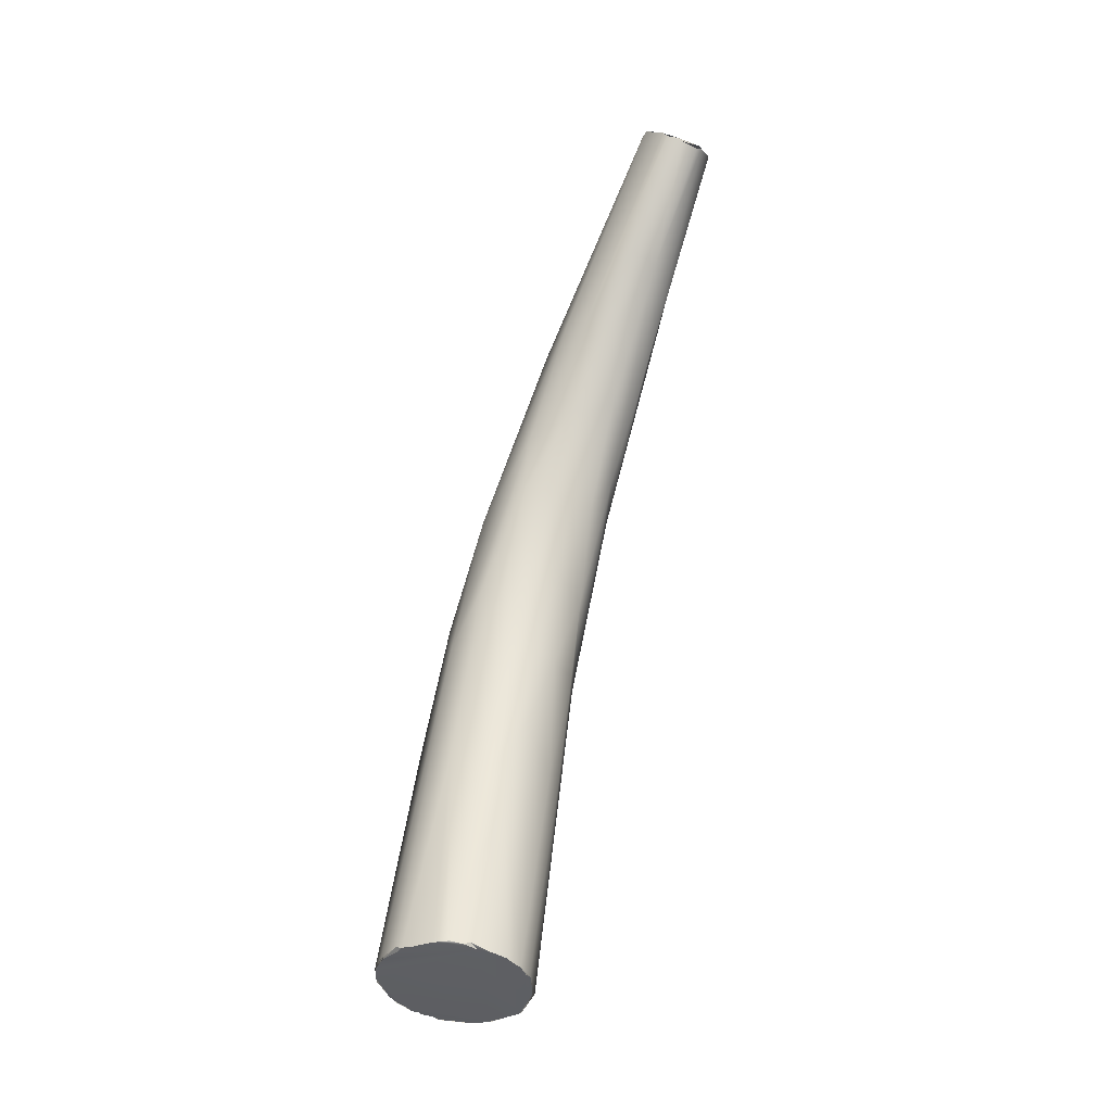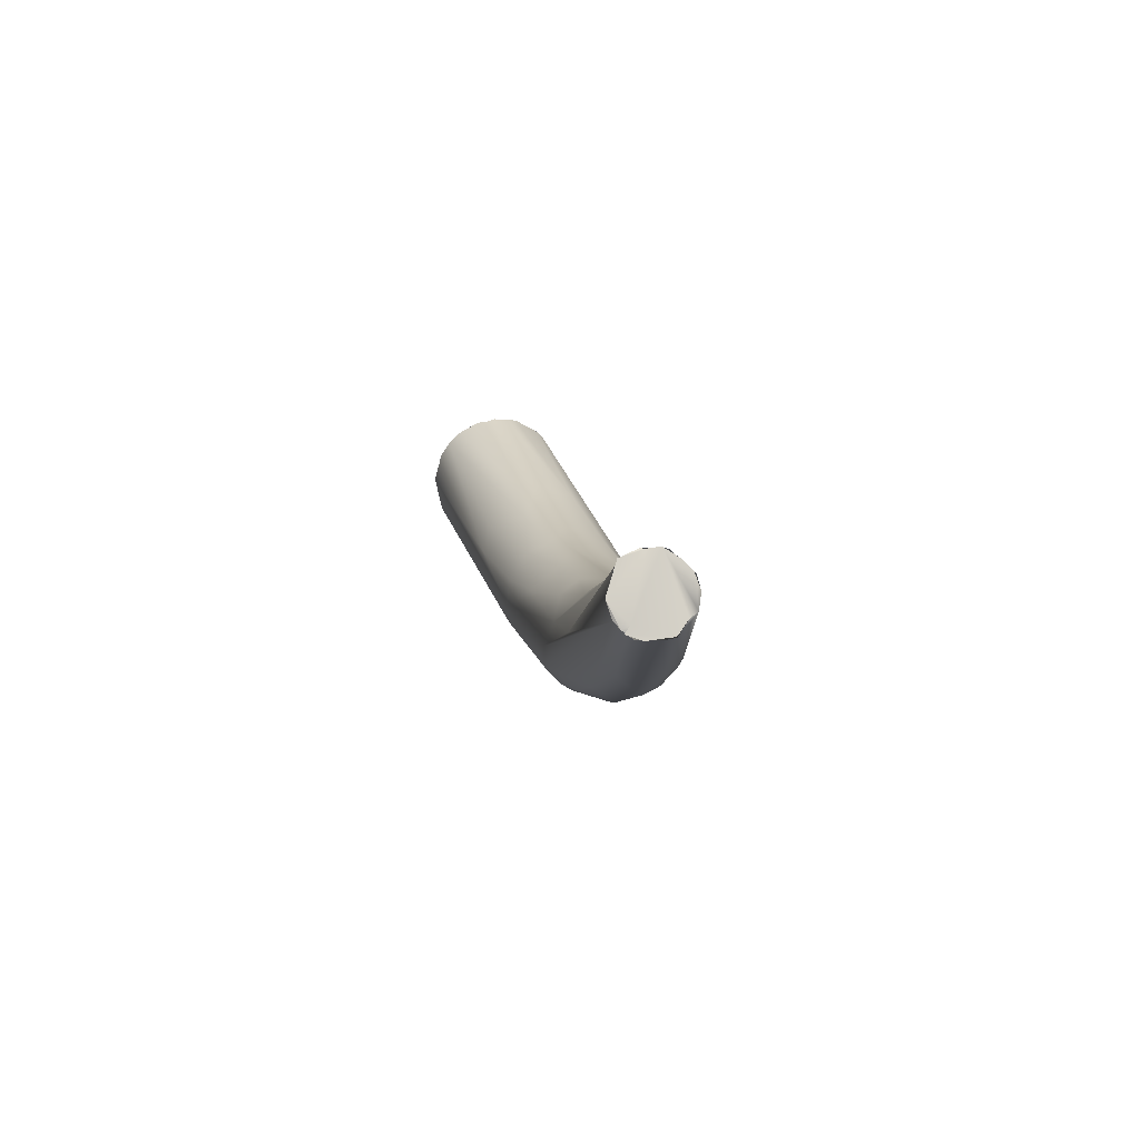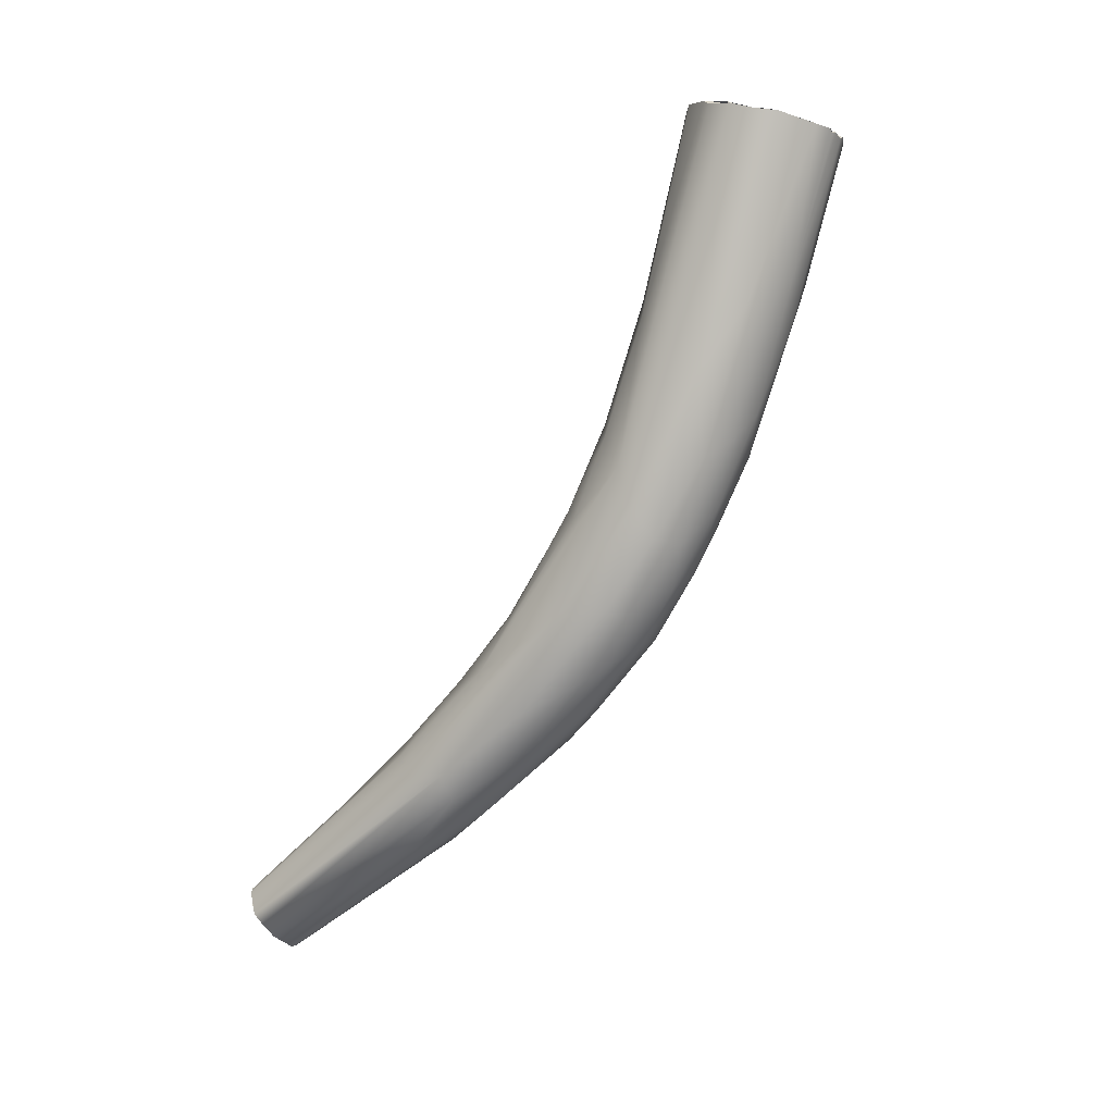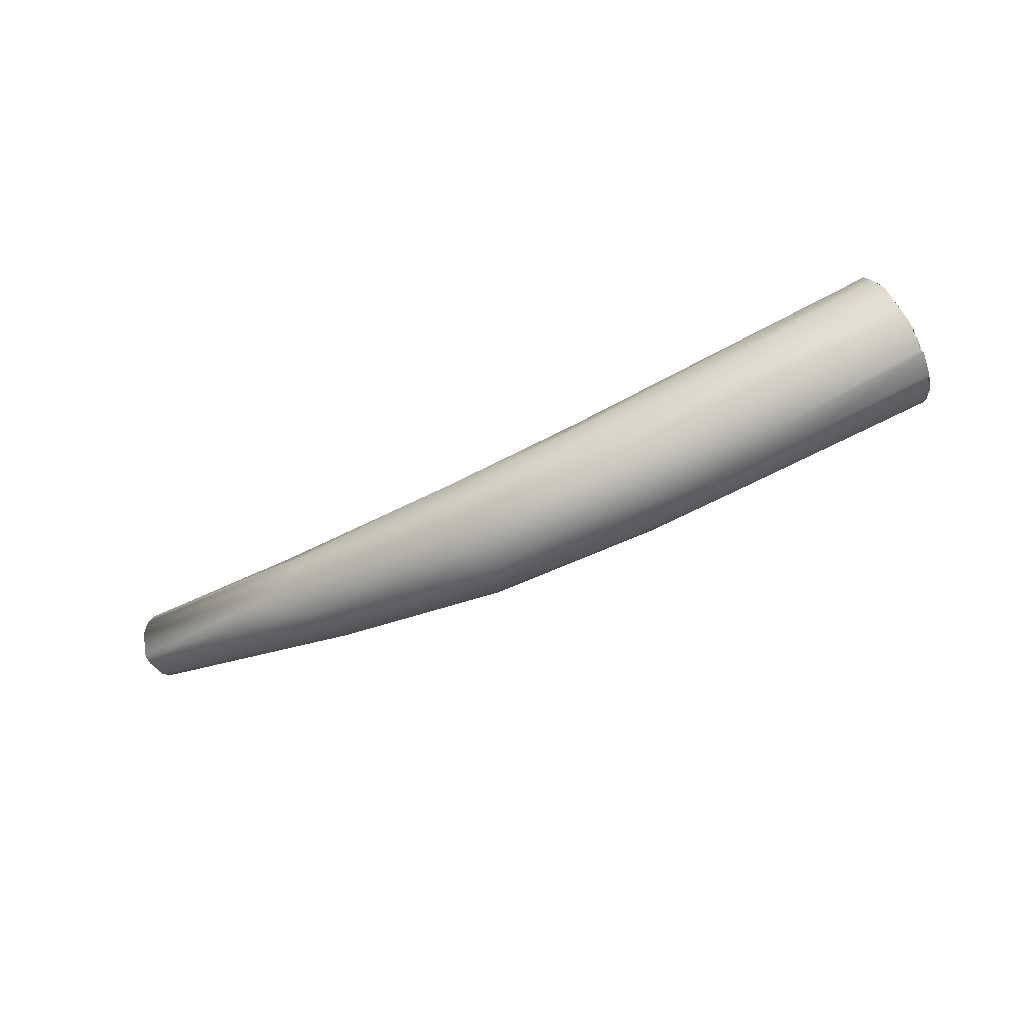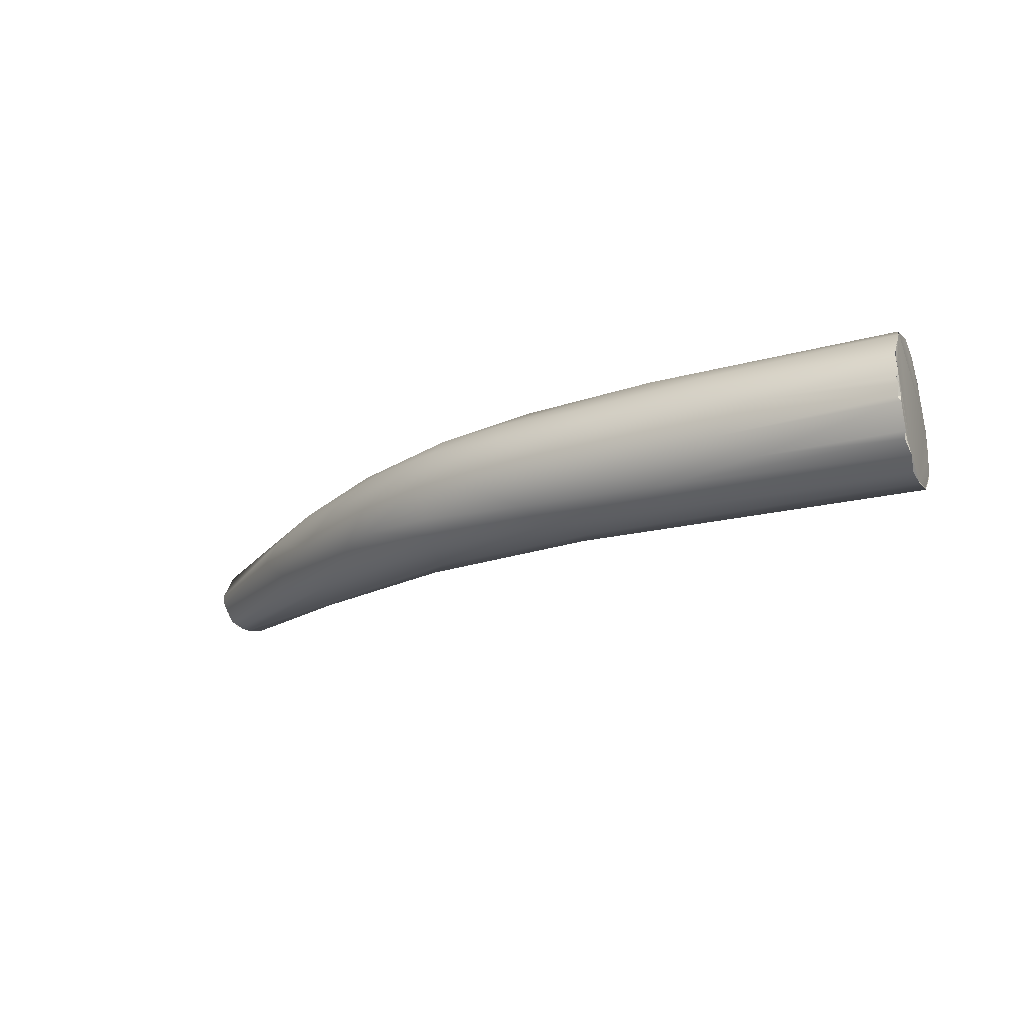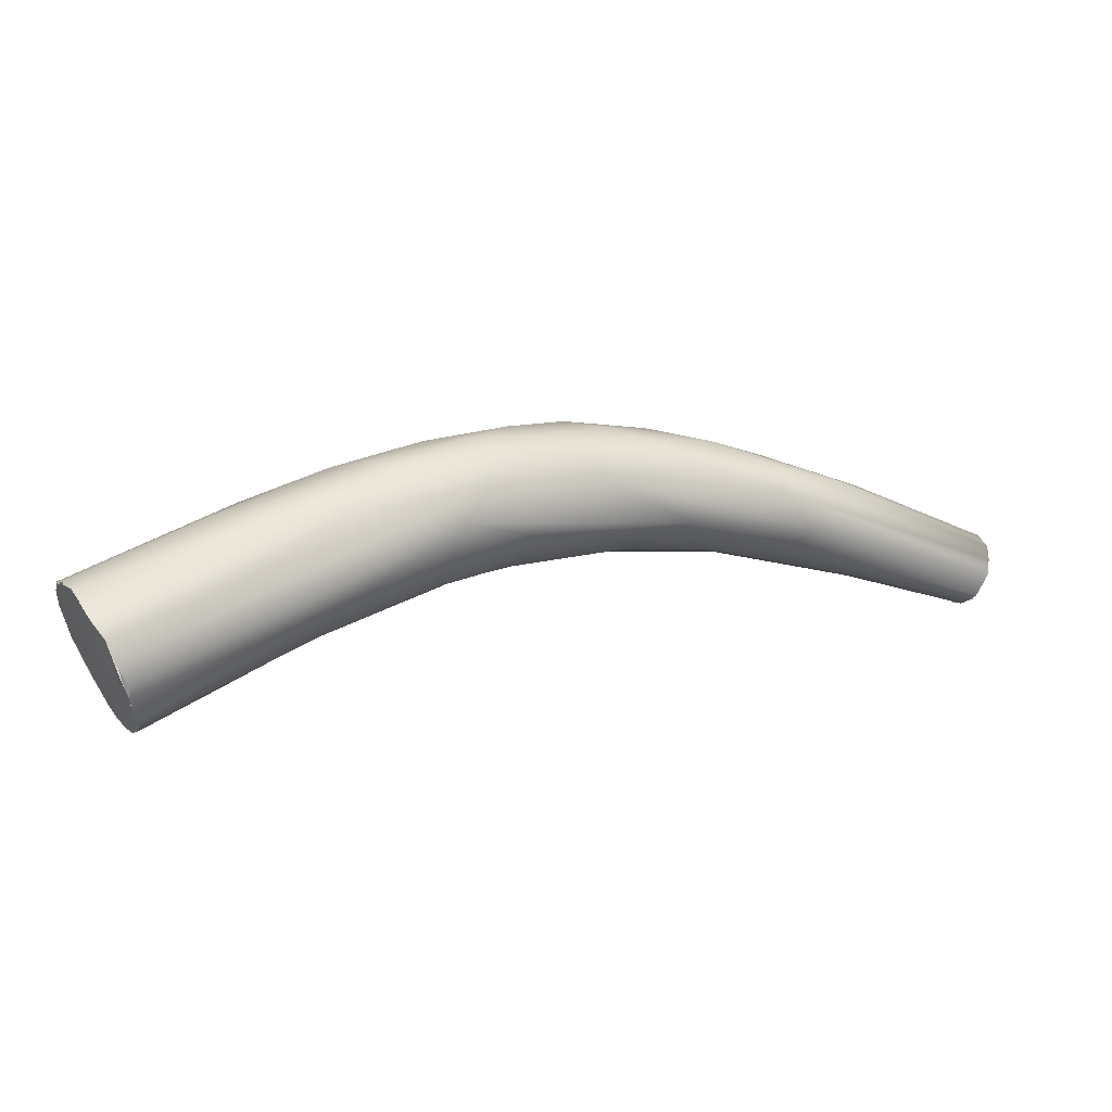
<metadata>
{"format":"obj","ext":"obj","renderer":"f3d","projection":"perspective","resolution":1024,"background":"white","views":[{"elev":69.5,"azim":82.6,"up":"+Y"},{"elev":7.9,"azim":-121.0,"up":"+Y"},{"elev":78.1,"azim":-55.6,"up":"+Z"},{"elev":-54.9,"azim":5.4,"up":"+Y"},{"elev":13.8,"azim":37.4,"up":"+Z"},{"elev":73.1,"azim":168.4,"up":"+Z"}]}
</metadata>
<code>
o FJ2510.obj_grp1.1213
v -0.4273 -0.4573 5.981
v -0.4272 -0.458 5.98
v -0.4263 -0.4536 5.981
v -0.424 -0.4513 5.979
v -0.4264 -0.4537 5.981
v -0.4269 -0.4555 5.982
v -0.4228 -0.4561 5.973
v -0.4235 -0.4582 5.974
v -0.4243 -0.4589 5.974
v -0.4094 -0.4554 5.985
v -0.4078 -0.4568 5.983
v -0.4228 -0.4514 5.977
v -0.4234 -0.4514 5.977
v -0.4228 -0.4514 5.977
v -0.4247 -0.4585 5.975
v -0.4224 -0.4523 5.975
v -0.4228 -0.4561 5.973
v -0.4222 -0.4525 5.975
v -0.4224 -0.4531 5.974
v -0.4228 -0.4561 5.973
v -0.4243 -0.4589 5.974
v -0.4245 -0.4594 5.974
v -0.4271 -0.4596 5.979
v -0.4257 -0.46 5.976
v -0.4252 -0.4599 5.975
v -0.4267 -0.4599 5.977
v -0.4244 -0.4594 5.974
v -0.4244 -0.4594 5.974
v -0.4084 -0.467 5.984
v -0.4243 -0.4589 5.974
v -0.3944 -0.4711 5.989
v -0.4234 -0.4514 5.977
v -0.4238 -0.4513 5.979
v -0.4245 -0.4515 5.979
v -0.4253 -0.4524 5.98
v -0.4272 -0.458 5.98
v -0.4271 -0.4597 5.979
v -0.4105 -0.467 5.988
v -0.3999 -0.4649 5.998
v -0.4235 -0.4582 5.974
v -0.3945 -0.4646 5.986
v -0.4047 -0.4696 5.988
v -0.4003 -0.4589 5.994
v -0.4026 -0.4605 5.995
v -0.4082 -0.4667 5.992
v -0.4012 -0.4676 5.997
v -0.3984 -0.4582 5.991
v -0.3812 -0.4658 5.992
v -0.3989 -0.4717 5.993
v -0.3903 -0.4611 5.991
v -0.3724 -0.473 5.996
v -0.3886 -0.46 5.997
v -0.3769 -0.4695 5.993
v -0.3841 -0.4736 5.993
v -0.392 -0.4725 6
v -0.3872 -0.462 6.002
v -0.3778 -0.4665 6.01
v -0.3888 -0.4691 6.004
v -0.3771 -0.4616 5.998
v -0.3872 -0.475 5.997
v -0.3838 -0.4721 6.006
v -0.3842 -0.4752 6.002
v -0.3794 -0.4608 6
v -0.3799 -0.4615 6.004
v -0.374 -0.471 6.011
v -0.3771 -0.4632 5.995
v -0.3718 -0.4766 6
v -0.3828 -0.4759 5.999
v -0.3782 -0.4748 6.007
v -0.3646 -0.4646 5.998
v -0.3722 -0.4755 5.998
v -0.3722 -0.4771 6.003
v -0.367 -0.4618 6.011
v -0.3662 -0.4604 6.008
v -0.36 -0.463 6.016
v -0.3538 -0.4683 6.001
v -0.3675 -0.4614 6.001
v -0.3741 -0.4764 6.006
v -0.3737 -0.4733 6.01
v -0.3635 -0.4672 6.016
v -0.3635 -0.46 6.006
v -0.3671 -0.4759 6.01
v -0.3635 -0.4768 6.007
v -0.3646 -0.4712 6.015
v -0.3631 -0.474 6.013
v -0.3512 -0.471 6.003
v -0.3558 -0.4611 6.003
v -0.3556 -0.4743 6.004
v -0.3578 -0.4598 6.005
v -0.3551 -0.4581 6.009
v -0.3576 -0.4596 6.013
v -0.3548 -0.4647 6.001
v -0.357 -0.4751 6.012
v -0.354 -0.4708 6.018
v -0.3473 -0.4574 6.007
v -0.3577 -0.476 6.006
v -0.3493 -0.4746 6.011
v -0.3411 -0.4539 6.013
v -0.3203 -0.4511 6.027
v -0.3466 -0.4649 6.021
v -0.3411 -0.4593 6.005
v -0.3442 -0.4556 6.017
v -0.3503 -0.4723 6.017
v -0.3413 -0.4627 6.004
v -0.3393 -0.47 6.008
v -0.3375 -0.4534 6.011
v -0.3391 -0.4717 6.011
v -0.3458 -0.4729 6.016
v -0.338 -0.4655 6.023
v -0.3371 -0.4676 6.021
v -0.3133 -0.4596 6.012
v -0.3169 -0.4495 6.012
v -0.3204 -0.446 6.019
v -0.3205 -0.4462 6.021
v -0.3146 -0.455 6.011
v -0.3178 -0.448 6.013
v -0.3295 -0.469 6.015
v -0.3346 -0.4704 6.017
v -0.3312 -0.4677 6.021
v -0.3209 -0.4488 6.026
v -0.319 -0.4465 6.016
v -0.3199 -0.4462 6.017
v -0.3206 -0.4481 6.025
v -0.3148 -0.4633 6.023
v -0.3197 -0.4538 6.028
v -0.3184 -0.4563 6.029
v -0.319 -0.4465 6.016
v -0.3191 -0.4467 6.016
v -0.3179 -0.4478 6.013
v -0.3199 -0.4459 6.018
v -0.3191 -0.4467 6.016
v -0.3199 -0.4462 6.017
v -0.3199 -0.4459 6.018
v -0.3199 -0.4462 6.017
v -0.3204 -0.446 6.019
v -0.3205 -0.4462 6.021
v -0.3199 -0.4459 6.018
v -0.3143 -0.4633 6.022
v -0.3205 -0.4476 6.024
v -0.3207 -0.4481 6.025
v -0.3204 -0.4488 6.025
v -0.3204 -0.4488 6.025
v -0.3207 -0.4481 6.025
v -0.3209 -0.4488 6.026
v -0.3203 -0.4513 6.027
v -0.3201 -0.4508 6.027
v -0.3201 -0.4508 6.027
v -0.3204 -0.4512 6.027
v -0.3197 -0.4539 6.028
v -0.3175 -0.4486 6.013
v -0.3133 -0.4598 6.013
v -0.317 -0.4495 6.012
v -0.3163 -0.4509 6.011
v -0.3161 -0.4513 6.011
v -0.316 -0.4514 6.011
v -0.3146 -0.4553 6.011
v -0.3131 -0.4625 6.016
v -0.3133 -0.4613 6.014
v -0.3131 -0.4625 6.016
v -0.3135 -0.4634 6.019
v -0.3196 -0.4538 6.028
v -0.3188 -0.4555 6.029
v -0.3166 -0.4606 6.027
v -0.3158 -0.4614 6.026
v -0.3152 -0.4621 6.024
v -0.3155 -0.4624 6.025
v -0.315 -0.4626 6.024
v -0.3155 -0.4619 6.025
v -0.3155 -0.4624 6.025
v -0.315 -0.4626 6.024
v -0.3154 -0.462 6.025
v -0.3152 -0.4621 6.024
v -0.3154 -0.462 6.025
v -0.3155 -0.4624 6.025
v -0.3171 -0.4596 6.027
v -0.3165 -0.4607 6.027
v -0.3133 -0.4613 6.014
v -0.3133 -0.4598 6.013
v -0.3131 -0.4625 6.016
v -0.3136 -0.4634 6.018
v -0.3133 -0.4634 6.018
v -0.3143 -0.4633 6.022
v -0.3146 -0.4627 6.023
v -0.3146 -0.4627 6.023
v -0.315 -0.4626 6.024
v -0.3148 -0.4633 6.023
v -0.3146 -0.4627 6.023
v -0.3148 -0.4633 6.023
v -0.3143 -0.4633 6.022
f 3 4 1
f 3 1 6
f 7 8 9
f 10 11 12
f 15 4 13
f 13 14 16
f 16 17 13
f 13 17 15
f 12 11 18
f 21 15 17
f 15 22 23
f 23 22 24
f 21 27 15
f 25 28 29
f 28 30 31
f 28 31 29
f 32 33 12
f 12 33 10
f 3 35 4
f 2 1 4
f 36 37 1
f 23 4 15
f 2 4 23
f 40 20 41
f 40 31 30
f 25 42 26
f 38 37 26
f 5 6 39
f 42 25 29
f 34 43 33
f 34 5 44
f 44 5 39
f 37 45 1
f 19 41 20
f 38 26 42
f 1 46 6
f 43 34 44
f 18 11 19
f 41 19 11
f 10 33 43
f 38 45 37
f 46 1 45
f 47 11 10
f 39 6 46
f 48 41 11
f 10 43 47
f 42 49 38
f 50 48 11
f 51 31 40
f 49 45 38
f 31 42 29
f 54 31 51
f 50 11 47
f 47 52 50
f 52 47 43
f 45 49 55
f 56 43 44
f 57 44 39
f 46 58 39
f 45 55 46
f 41 48 53
f 59 50 52
f 31 60 42
f 60 49 42
f 43 56 52
f 46 61 58
f 53 40 41
f 62 55 49
f 56 44 57
f 58 57 39
f 55 61 46
f 54 60 31
f 63 59 52
f 60 62 49
f 63 52 64
f 52 56 64
f 58 65 57
f 53 51 40
f 59 66 50
f 50 66 48
f 54 67 60
f 68 60 67
f 69 55 62
f 62 60 68
f 61 55 69
f 48 66 70
f 51 71 54
f 67 72 68
f 71 67 54
f 56 73 64
f 64 73 74
f 56 57 75
f 61 65 58
f 48 76 53
f 77 59 63
f 66 59 77
f 68 78 62
f 78 68 72
f 78 69 62
f 73 56 75
f 65 61 79
f 61 69 79
f 78 79 69
f 80 57 65
f 70 76 48
f 81 63 64
f 77 63 81
f 81 64 74
f 83 78 72
f 65 79 84
f 79 78 82
f 82 85 79
f 75 57 80
f 53 86 51
f 66 77 70
f 87 70 77
f 71 51 88
f 89 77 81
f 74 90 81
f 74 73 91
f 91 73 75
f 80 65 84
f 85 84 79
f 70 92 76
f 86 53 76
f 86 88 51
f 89 87 77
f 71 88 67
f 96 72 67
f 83 82 78
f 96 83 72
f 90 74 91
f 93 85 82
f 84 85 94
f 87 92 70
f 88 96 67
f 90 89 81
f 95 87 89
f 83 96 97
f 91 98 90
f 93 82 83
f 80 99 75
f 100 80 84
f 101 92 87
f 98 95 89
f 89 90 98
f 97 93 83
f 91 102 98
f 85 103 94
f 85 93 103
f 100 84 94
f 92 104 76
f 105 88 86
f 95 98 106
f 101 87 95
f 107 96 88
f 107 97 96
f 97 108 93
f 102 91 75
f 94 109 100
f 101 104 92
f 107 88 105
f 108 103 93
f 103 110 94
f 108 110 103
f 100 99 80
f 86 76 111
f 101 95 112
f 112 95 106
f 102 113 98
f 110 109 94
f 112 106 116
f 113 106 98
f 113 102 114
f 118 108 97
f 107 118 97
f 119 110 108
f 120 102 75
f 115 111 76
f 104 115 76
f 117 118 107
f 119 108 118
f 112 104 101
f 121 106 122
f 123 114 102
f 119 118 124
f 123 102 120
f 126 125 100
f 100 109 126
f 154 115 104
f 121 116 106
f 127 128 129
f 122 106 130
f 131 132 133
f 127 134 128
f 106 113 130
f 135 136 137
f 128 137 136
f 118 117 138
f 136 139 128
f 140 141 139
f 142 143 144
f 139 141 128
f 145 142 144
f 141 146 128
f 120 75 99
f 125 99 100
f 147 148 149
f 128 150 129
f 150 128 151
f 154 104 112
f 152 150 153
f 150 151 153
f 155 153 156
f 156 153 151
f 157 107 105
f 111 158 105
f 158 157 105
f 151 128 159
f 160 138 117
f 161 128 146
f 128 161 162
f 163 126 109
f 163 110 119
f 105 86 111
f 159 164 165
f 124 167 119
f 167 166 119
f 165 169 170
f 165 164 171
f 172 173 174
f 162 159 128
f 109 110 163
f 159 162 164
f 164 162 175
f 164 175 176
f 168 163 119
f 166 168 119
f 177 178 179
f 157 180 107
f 117 107 180
f 117 180 160
f 181 159 182
f 165 183 159
f 184 185 186
f 170 183 165
f 159 183 182
f 138 124 118
f 187 188 189

</code>
